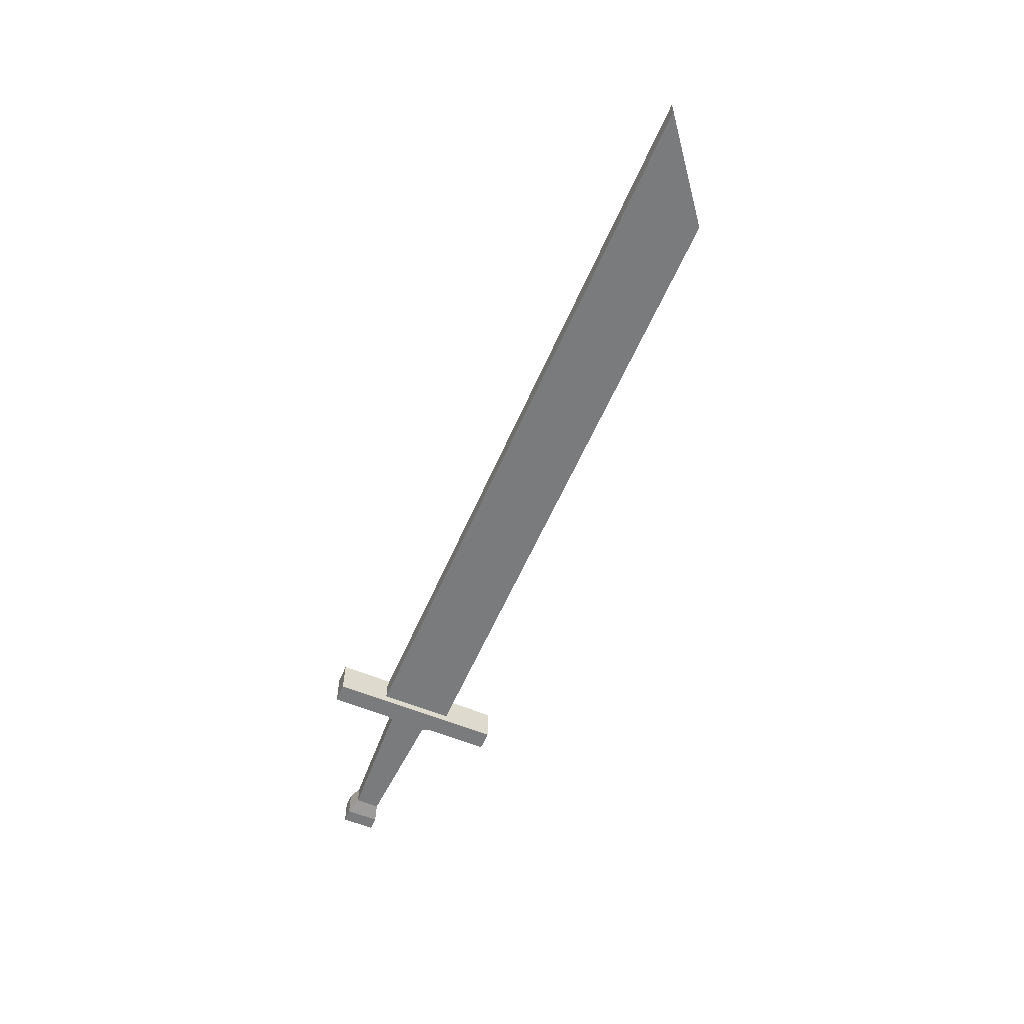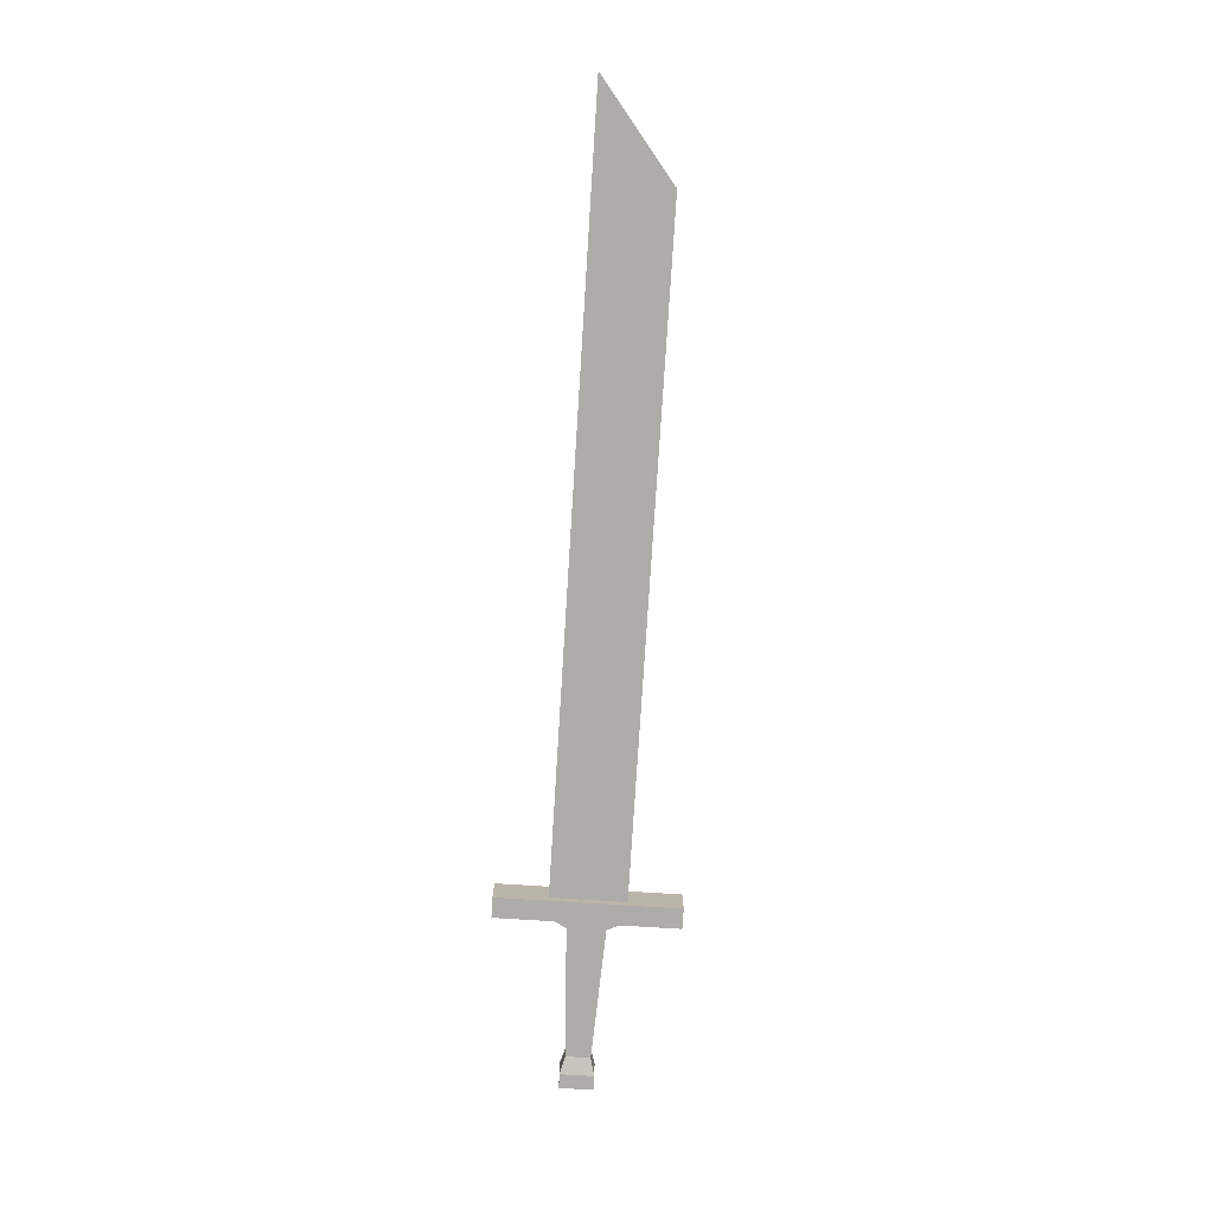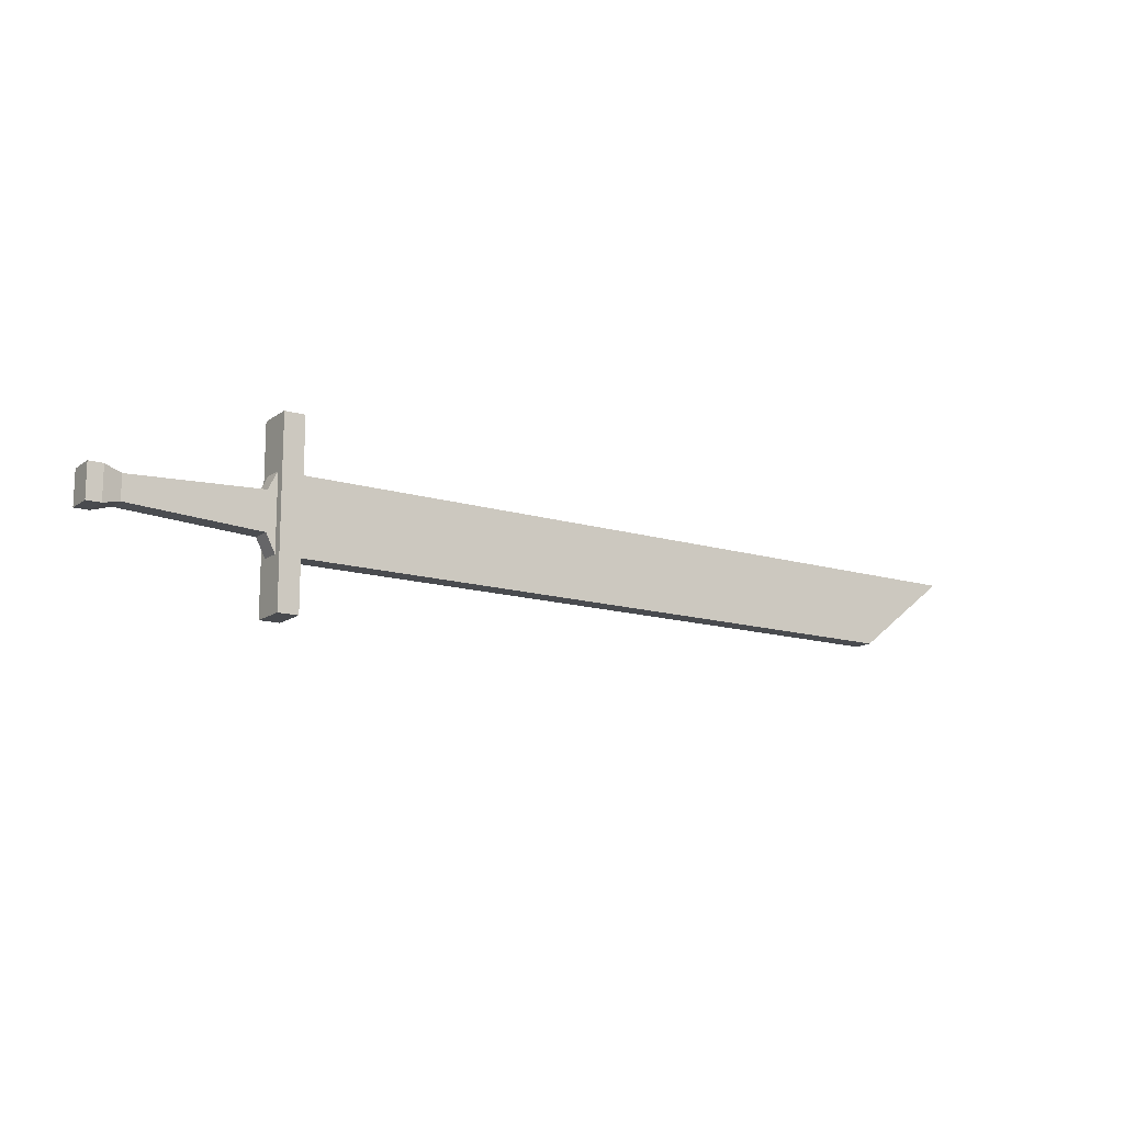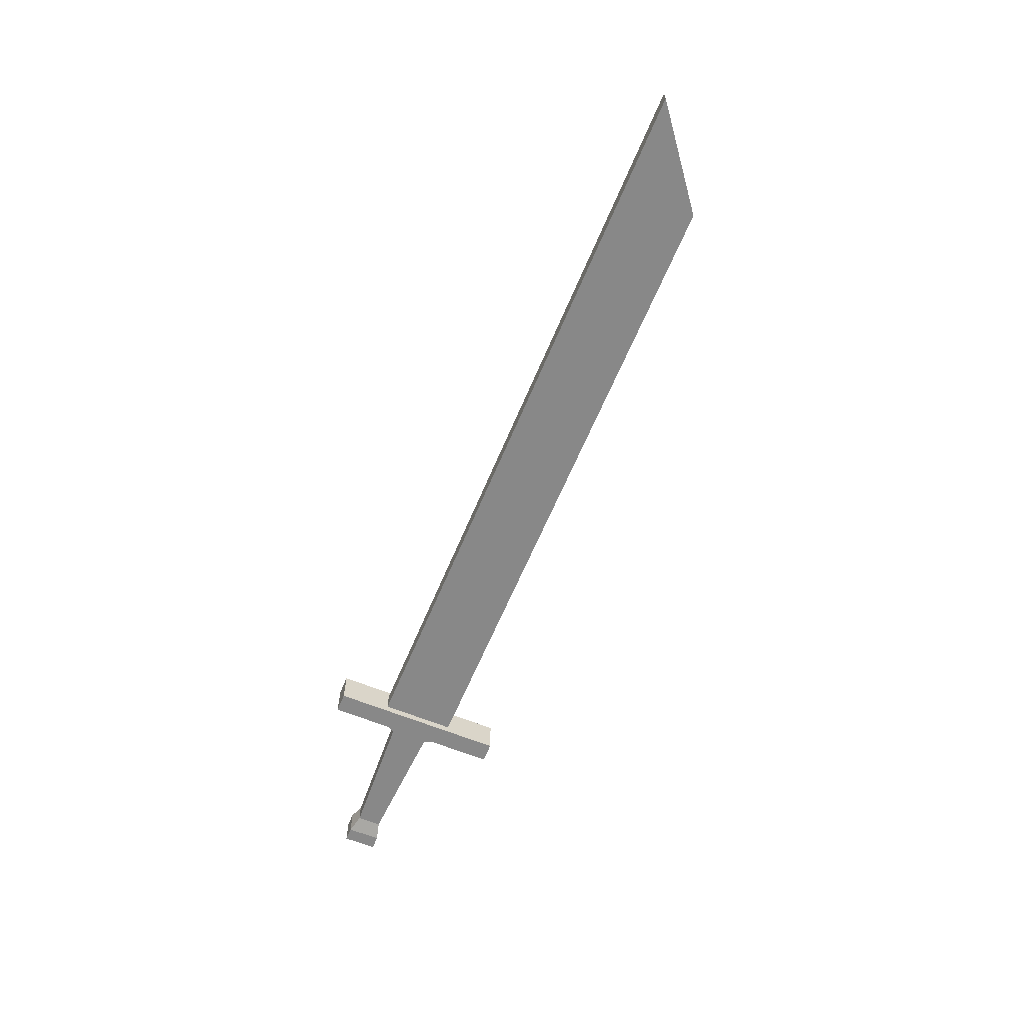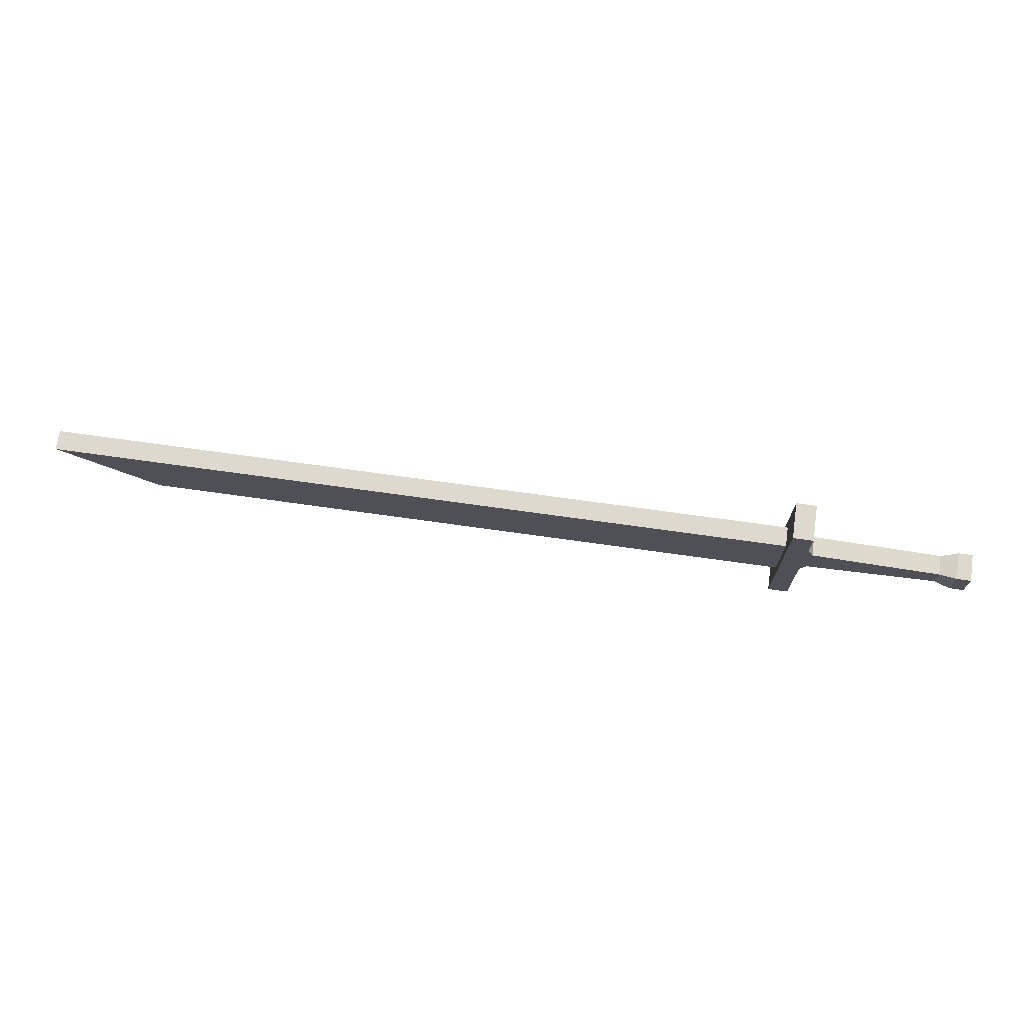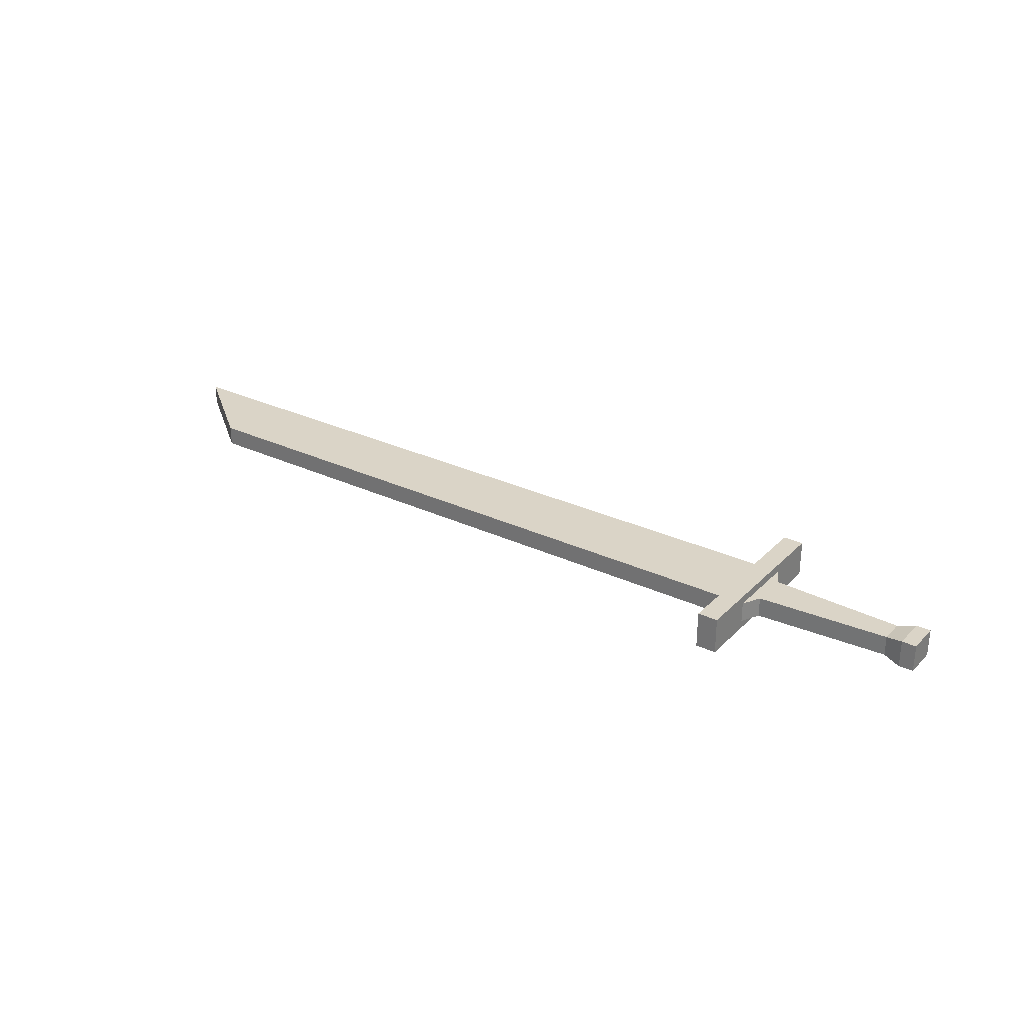
<metadata>
{"format":"obj","ext":"obj","renderer":"f3d","projection":"perspective","resolution":1024,"background":"white","views":[{"elev":-58.3,"azim":66.8,"up":"+Y"},{"elev":-76.9,"azim":86.4,"up":"+Y"},{"elev":-14.1,"azim":-33.6,"up":"+Z"},{"elev":-62.8,"azim":67.4,"up":"+Y"},{"elev":71.4,"azim":-172.0,"up":"+Z"},{"elev":28.9,"azim":-145.0,"up":"+Y"}]}
</metadata>
<code>
o svard_sword_Cube
v 6.844 -0.09276 -0.3463
v 7.728 -0.09276 0.3463
v 0.7104 -0.09276 0.3463
v 0.7104 -0.09276 -0.3463
v 6.844 0.09276 -0.3463
v 7.728 0.09276 0.3463
v 0.7104 0.09276 0.3463
v 0.7104 0.09276 -0.3463
v 0.5209 -0.09276 0.3463
v 0.5209 -0.09276 -0.3463
v 0.5209 0.09276 0.3463
v 0.5209 0.09276 -0.3463
v 0.7104 -0.09276 0.8354
v 0.7104 0.09276 0.8354
v 0.7104 -0.09276 -0.8354
v 0.7104 0.09276 -0.8354
v 0.5209 -0.09276 0.8354
v 0.5209 0.09276 0.8354
v 0.5209 -0.09276 -0.8354
v 0.5209 0.09276 -0.8354
v 0.4344 -0.09276 0.1768
v 0.4344 -0.09276 -0.1768
v 0.4344 0.09276 0.1768
v 0.4344 0.09276 -0.1768
v -0.783 -0.09277 0.1126
v -0.783 -0.09277 -0.1126
v -0.783 0.09276 0.1126
v -0.783 0.09276 -0.1126
v -0.9426 -0.1285 0.156
v -0.9426 -0.1285 -0.156
v -0.9426 0.1285 0.156
v -0.9426 0.1285 -0.156
v -1.076 -0.1285 0.156
v -1.076 -0.1285 -0.156
v -1.076 0.1285 0.156
v -1.076 0.1285 -0.156
v 0.7104 -0.1702 0.3463
v 0.7104 -0.1702 -0.3463
v 0.7104 0.1702 0.3463
v 0.7104 0.1702 -0.3463
v 0.5209 -0.1702 0.3463
v 0.5209 -0.1702 -0.3463
v 0.5209 0.1702 0.3463
v 0.5209 0.1702 -0.3463
v 0.7104 0.1702 -0.8354
v 0.5209 0.1702 -0.8354
v 0.5209 0.1702 0.8354
v 0.7104 0.1702 0.8354
v 0.7104 -0.1702 -0.8354
v 0.5209 -0.1702 -0.8354
v 0.7104 -0.1702 0.8354
v 0.5209 -0.1702 0.8354
f 1 2 3 4
f 5 8 7 6
f 1 5 6 2
f 2 6 7 3
f 18 14 48 47
f 5 1 4 8
f 11 12 24 23
f 8 16 45 40
f 16 20 46 45
f 11 9 17 18
f 16 15 19 20
f 13 14 18 17
f 8 4 15 16
f 15 4 38 49
f 10 12 20 19
f 10 19 50 42
f 12 11 43 44
f 3 7 14 13
f 23 24 28 27
f 9 11 23 21
f 12 10 22 24
f 10 9 21 22
f 28 26 30 32
f 21 23 27 25
f 24 22 26 28
f 22 21 25 26
f 32 30 34 36
f 26 25 29 30
f 27 28 32 31
f 25 27 31 29
f 33 35 36 34
f 30 29 33 34
f 31 32 36 35
f 29 31 35 33
f 39 40 44 43
f 38 42 50 49
f 38 37 41 42
f 44 40 45 46
f 41 37 51 52
f 39 43 47 48
f 20 12 44 46
f 7 8 40 39
f 19 15 49 50
f 3 13 51 37
f 9 10 42 41
f 13 17 52 51
f 4 3 37 38
f 14 7 39 48
f 17 9 41 52
f 11 18 47 43

</code>
